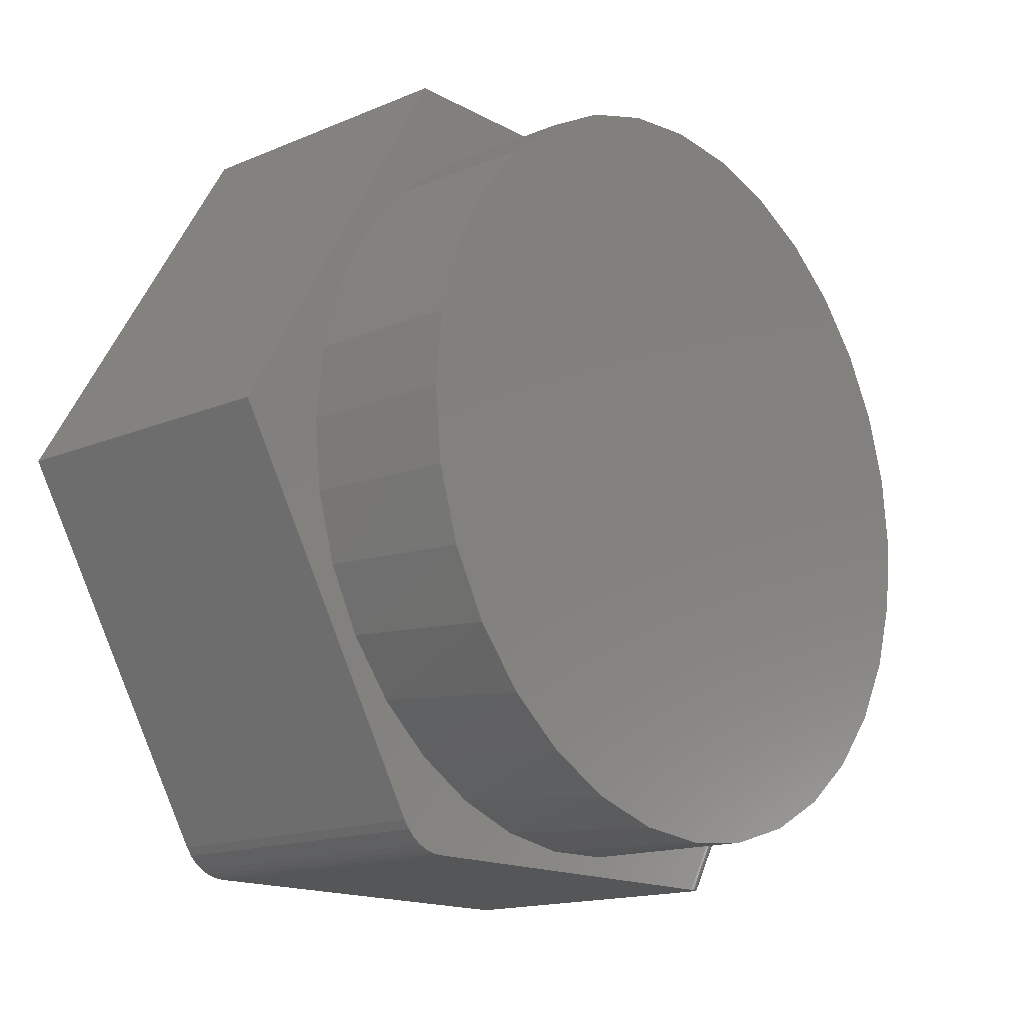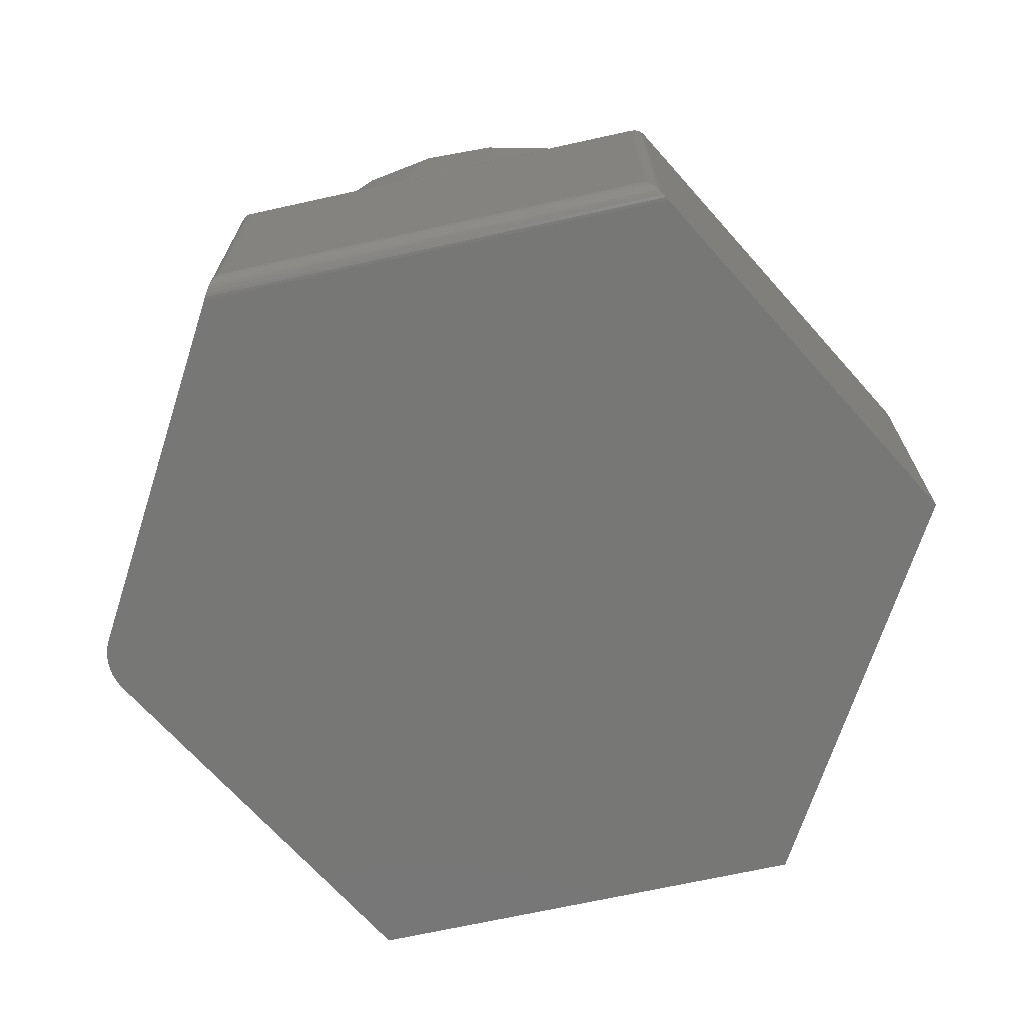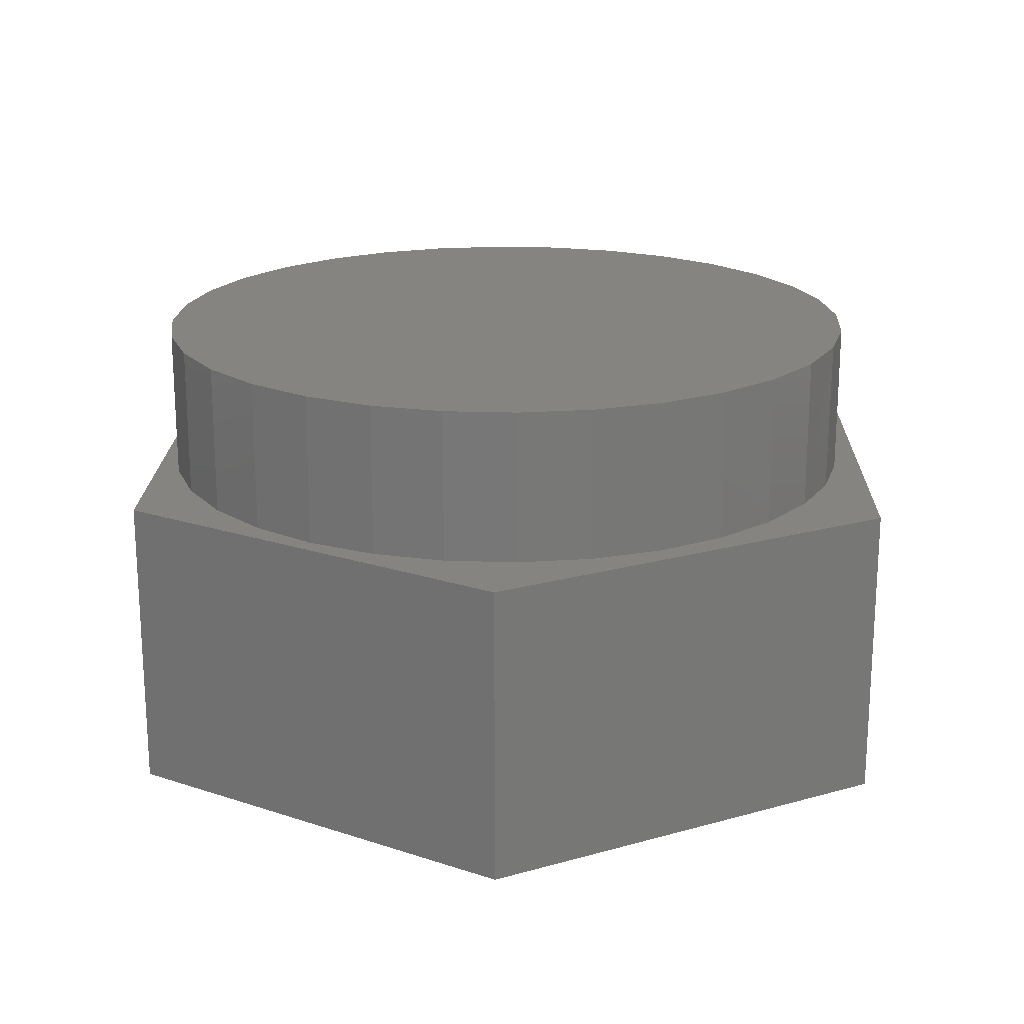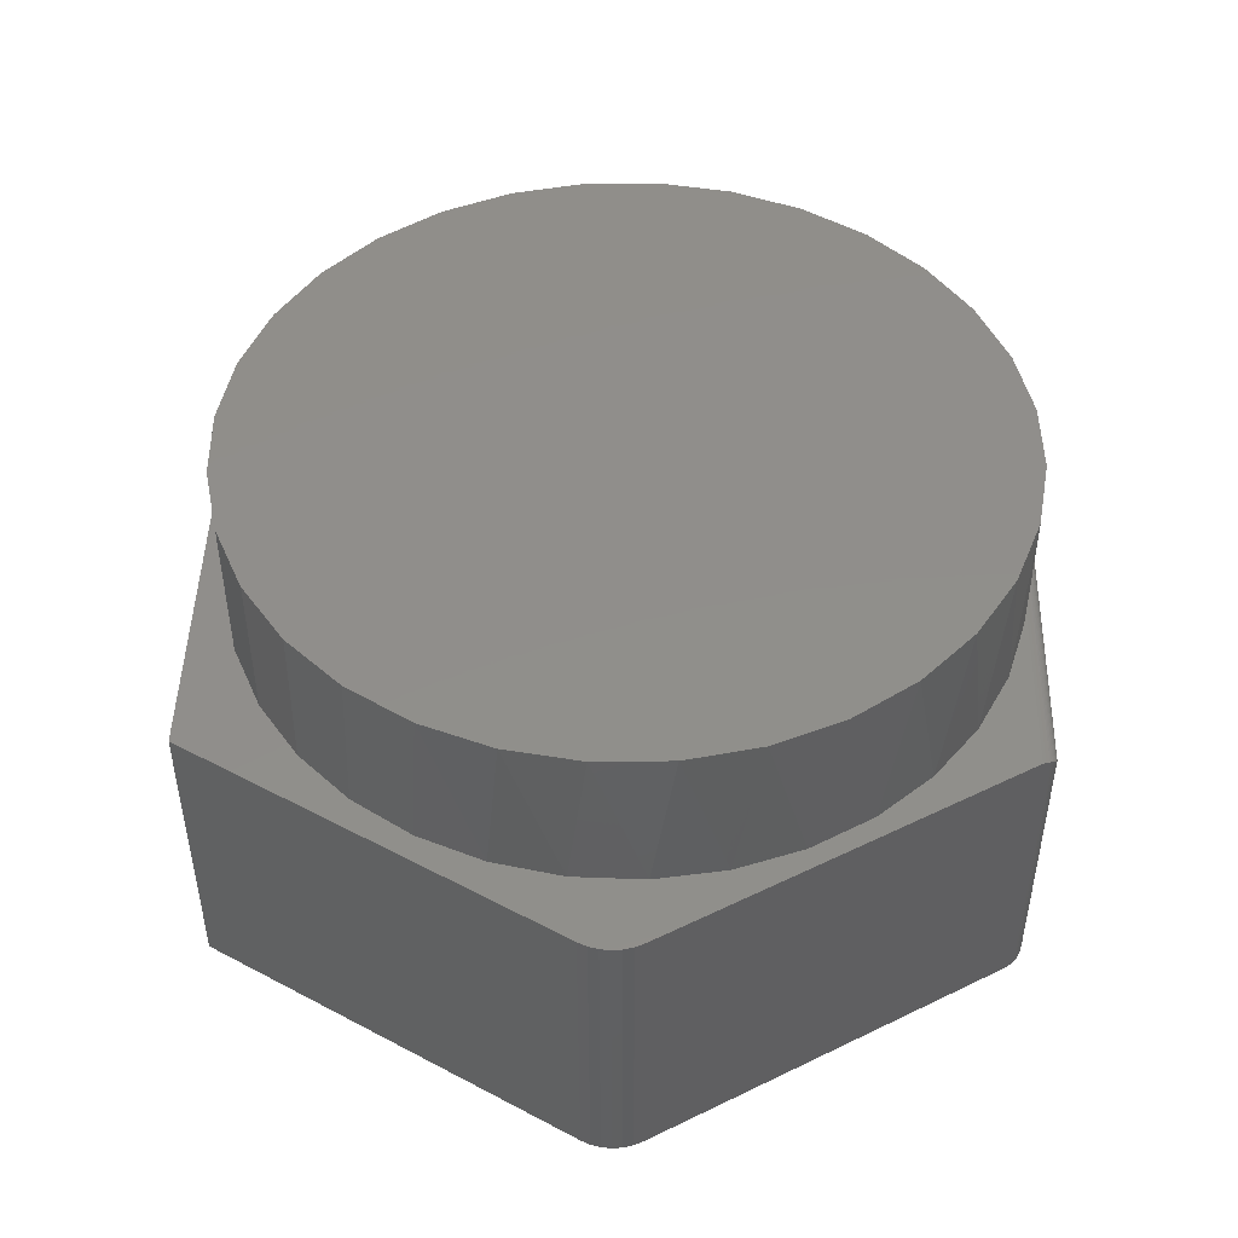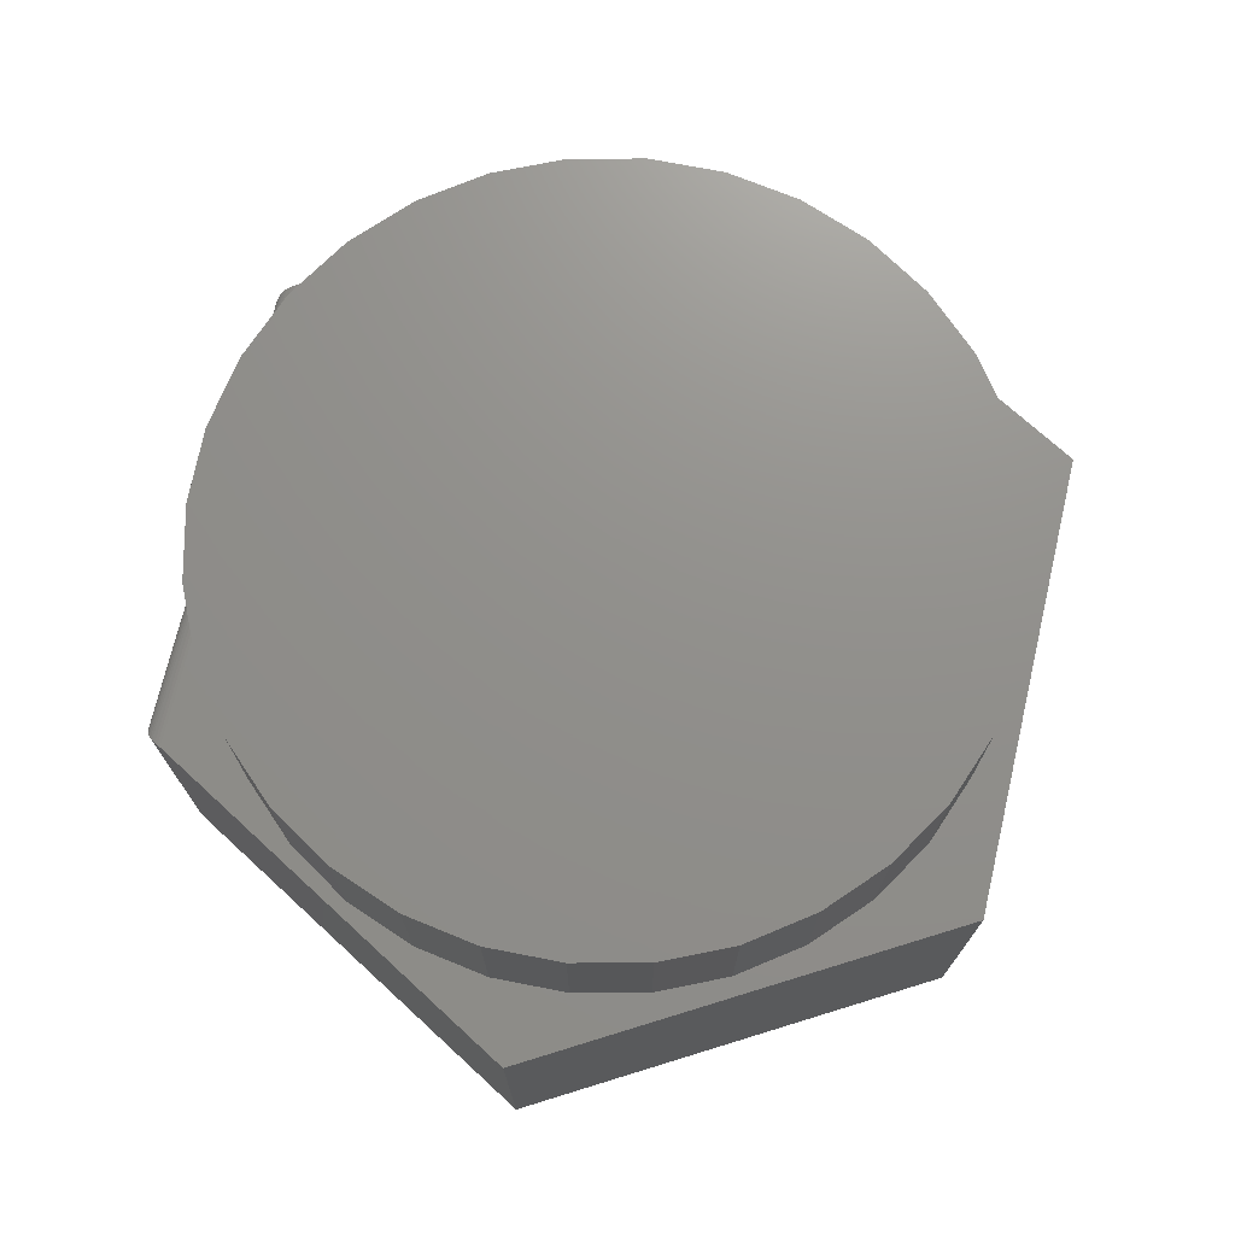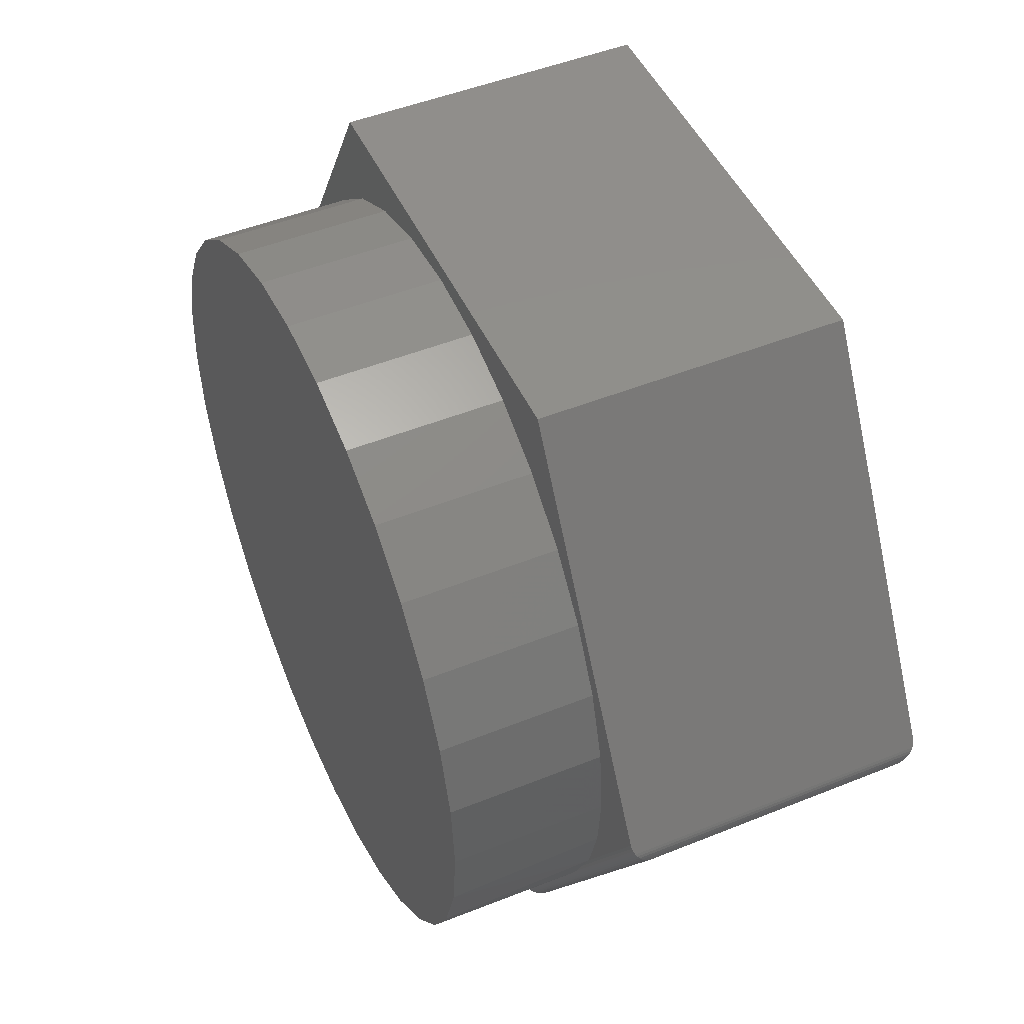
<metadata>
{"format":"stl","ext":"stl","renderer":"f3d","projection":"perspective","resolution":1024,"background":"white","views":[{"elev":-15.6,"azim":-48.7,"up":"+Y"},{"elev":-69.4,"azim":72.1,"up":"+Z"},{"elev":19.3,"azim":-148.2,"up":"+Z"},{"elev":47.2,"azim":-28.8,"up":"+Z"},{"elev":72.5,"azim":162.9,"up":"+Z"},{"elev":48.5,"azim":65.8,"up":"+Y"}]}
</metadata>
<code>
# stl→obj: 128 verts, 252 faces
v 0.531 -0.3071 0.5
v 0.5216 -0.3016 0.5
v 0.5793 -0.203 0.5
v 0.4639 -0.4002 0.5
v -0.0421 -0.606 0.5
v -0.3869 -0.6041 0.5
v -0.3754 -0.6156 0.5
v -0.7422 0 0.5
v -0.3963 -0.5909 0.5
v -0.509 -0.3225 0.5
v -0.5598 -0.2214 0.5
v -0.591 -0.1126 0.5
v -0.6016 7.444e-17 0.5
v -0.5899 0.1186 0.5
v -0.5553 0.2326 0.5
v -0.4991 0.3377 0.5
v 0.7163 0.03093 0.5
v 0.5118 0.3377 0.5
v 0.568 0.2326 0.5
v 0.6025 0.1186 0.5
v 0.6142 0 0.5
v 0.6054 -0.103 0.5
v 0.3251 -0.6373 0.5
v 0.3818 -0.4781 0.5
v 0.2867 -0.5394 0.5
v 0.1819 -0.582 0.5
v 0.07102 -0.6044 0.5
v -0.362 -0.6248 0.5
v -0.3473 -0.6317 0.5
v -0.3316 -0.6358 0.5
v -0.3154 -0.6373 0.5
v -0.3692 0.6373 0.5
v -0.4235 0.4298 0.5
v -0.3314 0.5054 0.5
v -0.2263 0.5616 0.5
v -0.1123 0.5962 0.5
v 0.006332 0.6079 0.5
v 0.3613 0.6373 0.5
v -0.1536 -0.5865 0.5
v -0.2595 -0.5467 0.5
v -0.3562 -0.488 0.5
v -0.4403 -0.4124 0.5
v 0.1249 0.5962 0.5
v 0.239 0.5616 0.5
v 0.3441 0.5054 0.5
v 0.4362 0.4298 0.5
v 0.3704 -0.6218 0.4688
v 0.7278 -0.009799 0.4753
v 0.3666 -0.627 0.4752
v 0.7251 -0.01579 0.4688
v 0.7292 -0.003235 0.4817
v 0.3617 -0.6314 0.4815
v 0.7294 0.001686 0.486
v 0.3561 -0.6346 0.487
v 0.7287 0.00678 0.49
v 0.353 -0.6358 0.4896
v 0.3496 -0.6366 0.492
v 0.7272 0.0116 0.4934
v 0.3464 -0.6371 0.4941
v 0.3434 -0.6373 0.4957
v 0.7219 0.02132 0.4985
v 0.3364 -0.6373 0.4985
v 0.7191 0.02608 0.4996
v 0.7251 0.01579 0.496
v 0.3308 -0.6373 0.4996
v 0.568 -0.2326 0.75
v 0.5118 -0.3377 0.75
v 0.4362 -0.4298 0.75
v 0.3441 -0.5054 0.75
v 0.239 -0.5616 0.75
v 0.1249 -0.5962 0.75
v 0.006332 -0.6079 0.75
v -0.1123 -0.5962 0.75
v -0.2263 -0.5616 0.75
v -0.3314 -0.5054 0.75
v -0.4235 -0.4298 0.75
v -0.4991 -0.3377 0.75
v -0.5553 -0.2326 0.75
v -0.5899 -0.1186 0.75
v 0.6025 -0.1186 0.75
v 0.6142 0 0.75
v -0.6016 7.444e-17 0.75
v -0.5899 0.1186 0.75
v -0.5553 0.2326 0.75
v -0.4991 0.3377 0.75
v -0.4235 0.4298 0.75
v -0.3314 0.5054 0.75
v -0.2263 0.5616 0.75
v -0.1123 0.5962 0.75
v 0.006332 0.6079 0.75
v 0.1249 0.5962 0.75
v 0.239 0.5616 0.75
v 0.3441 0.5054 0.75
v 0.4362 0.4298 0.75
v 0.5118 0.3377 0.75
v 0.568 0.2326 0.75
v 0.6025 0.1186 0.75
v 0.7163 0.03093 0
v 0.3251 -0.6373 0
v -0.3154 -0.6373 0
v -0.3316 -0.6358 0
v -0.3473 -0.6317 0
v -0.362 -0.6248 0
v -0.3754 -0.6156 0
v -0.3869 -0.6041 0
v -0.3963 -0.5909 0
v -0.7422 0 0
v -0.3692 0.6373 0
v 0.3613 0.6373 0
v 0.3434 -0.6373 0.004281
v 0.3364 -0.6373 0.001546
v 0.3308 -0.6373 0.0003867
v 0.7219 0.02132 0.001545
v 0.7251 0.01579 0.004001
v 0.7191 0.02608 0.0003867
v 0.3704 -0.6218 0.03125
v 0.7251 -0.01579 0.03125
v 0.3464 -0.6371 0.005875
v 0.3666 -0.627 0.02482
v 0.7278 -0.009803 0.02472
v 0.7272 0.0116 0.006583
v 0.3496 -0.6366 0.007951
v 0.7287 0.00678 0.009988
v 0.353 -0.6358 0.01039
v 0.3561 -0.6346 0.013
v 0.7294 0.001686 0.01403
v 0.7292 -0.003235 0.01834
v 0.3617 -0.6314 0.01855
f 1 2 3
f 2 1 4
f 5 6 7
f 8 9 10
f 8 10 11
f 8 11 12
f 8 12 13
f 8 13 14
f 8 14 15
f 8 15 16
f 17 18 19
f 17 19 20
f 17 20 21
f 17 21 22
f 17 22 3
f 23 4 24
f 23 24 25
f 23 25 26
f 23 26 27
f 23 27 5
f 23 5 7
f 23 7 28
f 23 28 29
f 23 29 30
f 23 30 31
f 32 8 16
f 32 16 33
f 32 33 34
f 32 34 35
f 32 35 36
f 32 36 37
f 32 37 38
f 9 6 5
f 9 5 39
f 9 39 40
f 9 40 41
f 9 41 42
f 9 42 10
f 38 37 43
f 38 43 44
f 38 44 45
f 38 45 46
f 38 46 18
f 38 18 17
f 47 48 49
f 47 50 48
f 49 48 51
f 49 51 52
f 52 51 53
f 52 53 54
f 54 53 55
f 54 55 56
f 57 56 55
f 55 58 57
f 57 58 59
f 60 61 62
f 62 61 63
f 64 61 60
f 64 60 59
f 64 59 58
f 65 62 63
f 65 63 17
f 65 17 3
f 65 3 2
f 65 2 4
f 65 4 23
f 66 67 1
f 68 69 24
f 25 24 69
f 69 70 25
f 26 25 70
f 70 71 26
f 26 71 27
f 27 71 72
f 27 72 5
f 5 72 73
f 5 73 39
f 39 73 74
f 39 74 40
f 40 74 75
f 40 75 41
f 41 75 76
f 41 76 42
f 42 76 77
f 42 77 10
f 10 77 78
f 10 78 11
f 11 78 79
f 3 22 80
f 3 80 66
f 3 66 1
f 4 1 67
f 4 67 68
f 4 68 24
f 80 22 81
f 81 22 21
f 82 13 79
f 79 13 12
f 79 12 11
f 13 82 14
f 14 82 83
f 14 83 15
f 15 83 84
f 15 84 16
f 16 84 85
f 16 85 33
f 33 85 86
f 33 86 34
f 34 86 87
f 34 87 35
f 35 87 88
f 35 88 36
f 36 88 89
f 36 89 37
f 37 89 90
f 37 90 43
f 43 90 91
f 43 91 44
f 44 91 92
f 44 92 45
f 45 92 93
f 45 93 46
f 46 93 94
f 46 94 18
f 18 94 95
f 18 95 19
f 19 95 96
f 19 96 20
f 20 96 97
f 20 97 21
f 21 97 81
f 89 91 90
f 91 89 92
f 92 89 88
f 92 88 93
f 93 88 87
f 93 87 94
f 94 87 86
f 94 86 95
f 95 86 85
f 95 85 96
f 96 85 84
f 96 84 97
f 97 84 83
f 97 83 81
f 81 83 82
f 81 82 80
f 80 82 79
f 80 79 66
f 66 79 78
f 66 78 67
f 67 78 77
f 67 77 68
f 68 77 76
f 68 76 69
f 69 76 75
f 69 75 70
f 70 75 74
f 70 74 71
f 71 74 73
f 71 73 72
f 98 99 100
f 98 100 101
f 98 101 102
f 98 102 103
f 98 103 104
f 98 104 105
f 98 105 106
f 98 106 107
f 98 107 108
f 98 108 109
f 110 62 111
f 110 60 62
f 111 62 65
f 31 100 23
f 23 100 99
f 23 99 65
f 65 99 112
f 65 112 111
f 8 107 9
f 9 107 106
f 100 31 101
f 101 31 30
f 101 30 102
f 102 30 29
f 102 29 103
f 103 29 28
f 103 28 104
f 104 28 7
f 104 7 105
f 105 7 6
f 105 6 106
f 106 6 9
f 64 113 61
f 64 114 113
f 115 61 113
f 109 38 98
f 98 38 17
f 98 17 115
f 115 17 63
f 115 63 61
f 47 116 50
f 50 116 117
f 110 114 118
f 110 111 114
f 99 115 112
f 99 98 115
f 117 119 120
f 117 116 119
f 112 115 113
f 112 113 111
f 114 111 113
f 114 121 118
f 122 118 121
f 121 123 122
f 122 123 124
f 125 124 123
f 123 126 125
f 125 126 127
f 125 127 128
f 128 127 120
f 128 120 119
f 114 58 121
f 114 64 58
f 50 120 48
f 50 117 120
f 121 58 55
f 121 55 123
f 123 55 53
f 123 53 126
f 126 53 51
f 126 51 127
f 127 51 48
f 127 48 120
f 60 118 59
f 60 110 118
f 116 49 119
f 116 47 49
f 119 49 52
f 119 52 128
f 128 52 54
f 128 54 125
f 125 54 56
f 125 56 124
f 124 56 57
f 124 57 122
f 122 57 59
f 122 59 118
f 32 108 8
f 8 108 107
f 38 109 32
f 32 109 108

</code>
